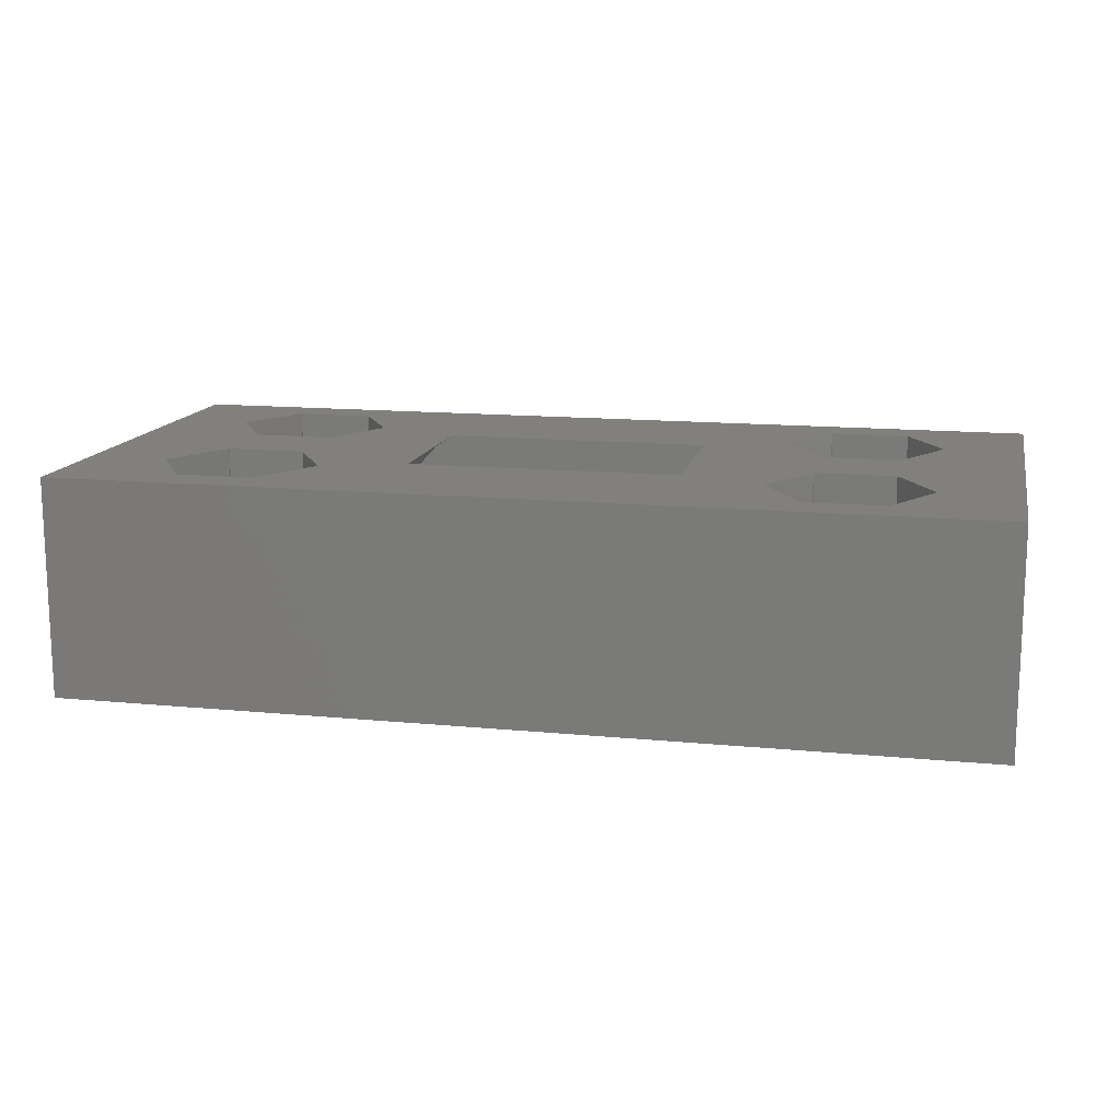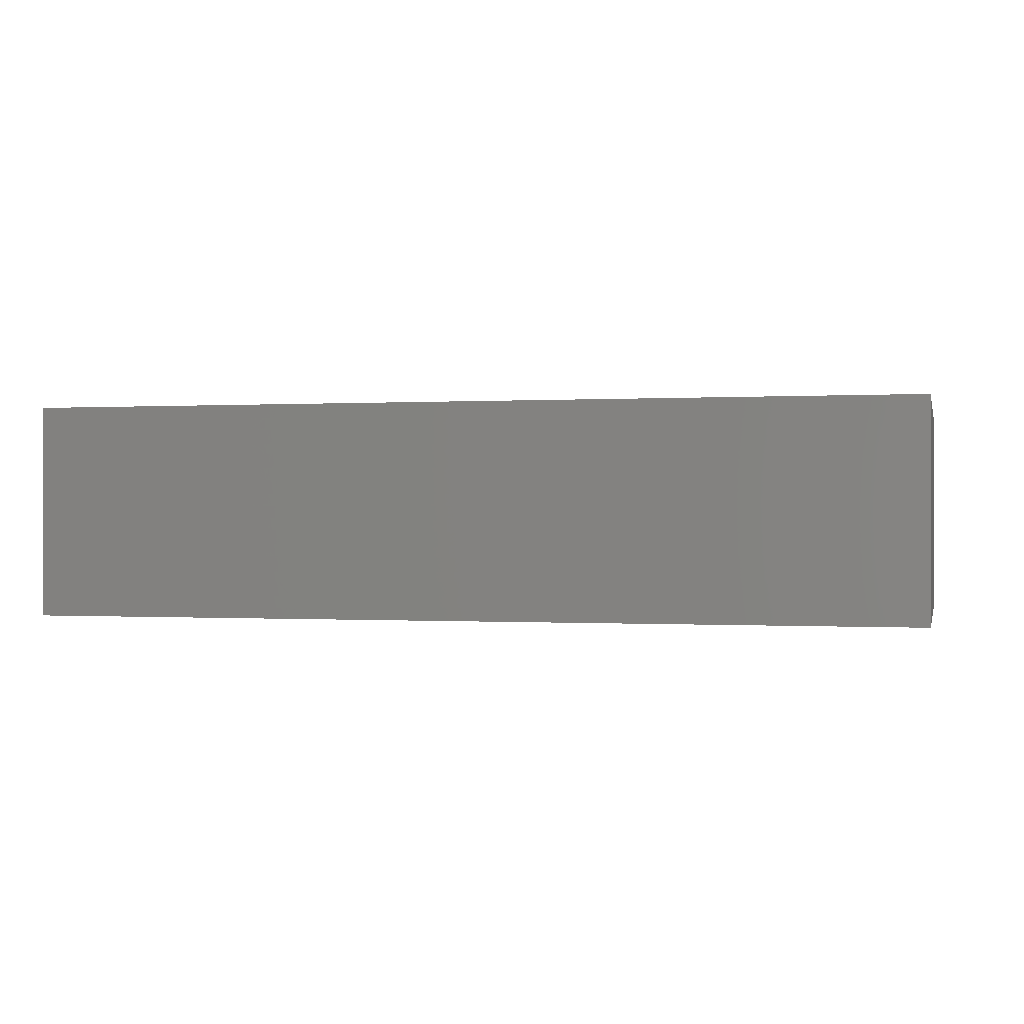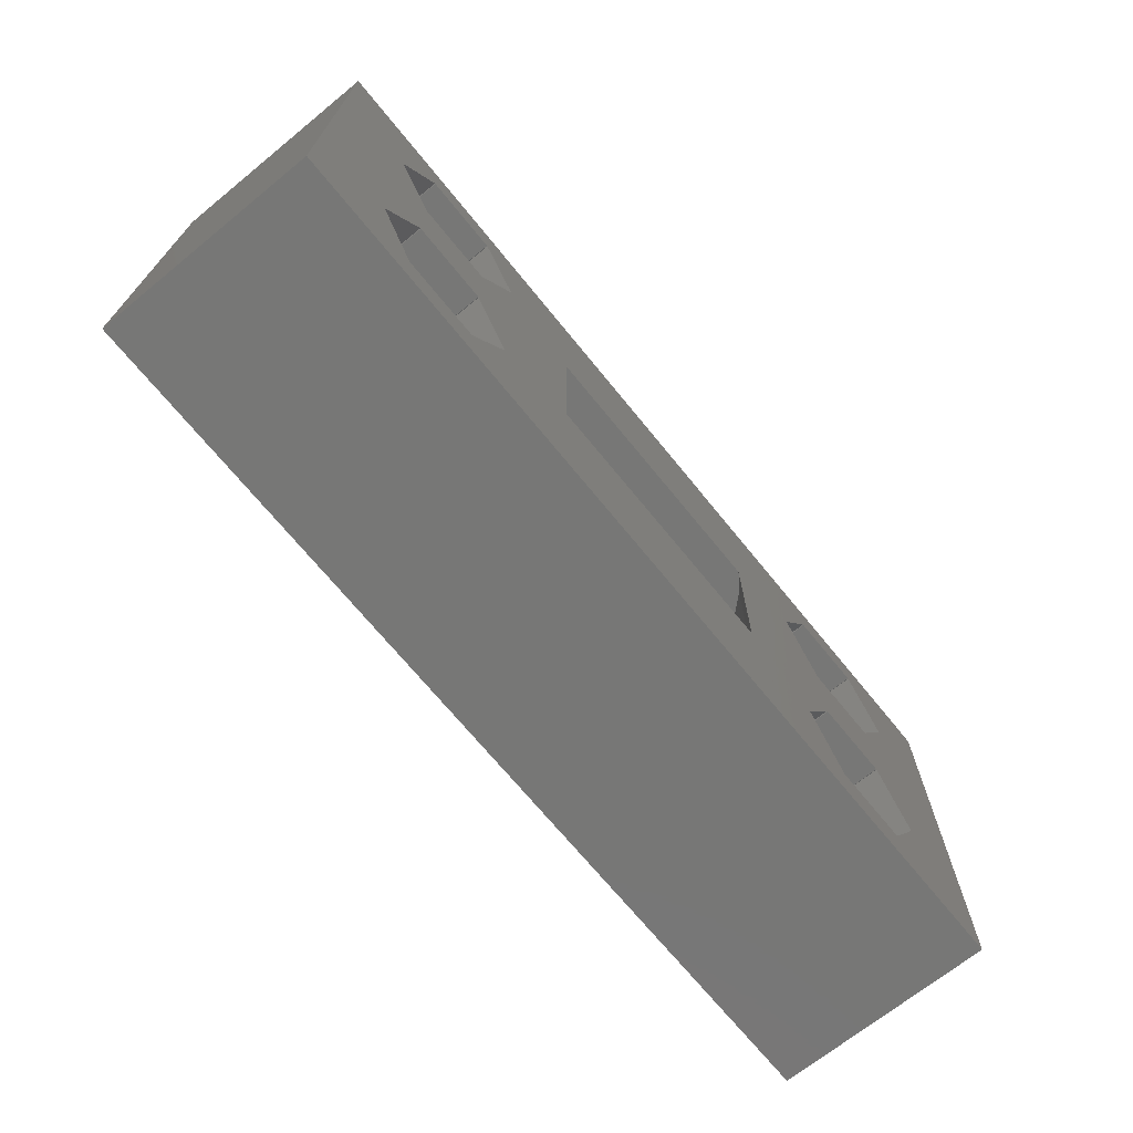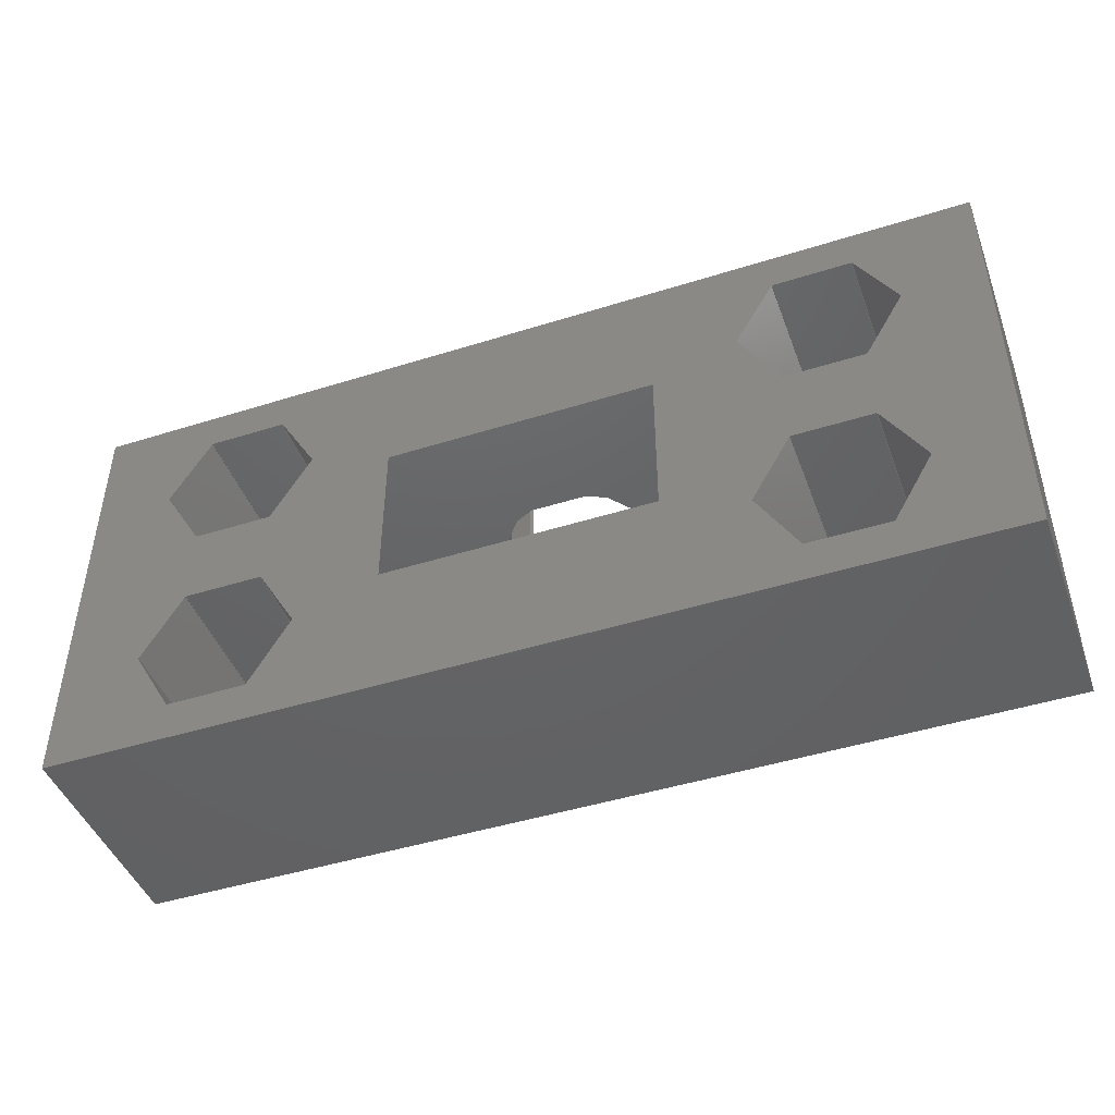
<metadata>
{"format":"stl","ext":"stl","renderer":"f3d","projection":"perspective","resolution":1024,"background":"white","views":[{"elev":13.8,"azim":12.3,"up":"+Z"},{"elev":-0.2,"azim":13.6,"up":"+Z"},{"elev":-69.6,"azim":-50.9,"up":"+Y"},{"elev":-45.5,"azim":19.9,"up":"+Y"}]}
</metadata>
<code>
# stl→obj: 292 verts, 600 faces
v 0 0 0
v 0 -0 -12
v 0 -24 0
v 0 -24 -12
v 50 0 0
v 50 -0 -12
v 4.381 -5.981 0
v 4.381 -17.98 0
v 6.524 -14.27 0
v 4.381 -6.019 0
v 6.557 -2.288 0
v 6.557 -2.25 0
v 6.524 -2.269 0
v 10.84 -2.25 0
v 12.99 -6 0
v 13.02 -6.019 0
v 13.02 -5.981 0
v 10.88 -2.269 0
v 10.84 -2.288 0
v 6.557 -14.25 0
v 10.88 -9.731 0
v 10.84 -9.75 0
v 10.84 -14.25 0
v 17.61 -7.6 0
v 17.61 -16.4 0
v 10.84 -9.712 0
v 6.557 -9.75 0
v 6.524 -9.731 0
v 4.414 -6 0
v 10.88 -14.27 0
v 6.524 -21.73 0
v 4.381 -18.02 0
v 6.557 -14.29 0
v 6.557 -9.712 0
v 10.84 -14.29 0
v 32.39 -7.6 0
v 32.39 -16.4 0
v 39.16 -9.75 0
v 36.98 -5.981 0
v 50 -24 0
v 13.02 -17.98 0
v 12.99 -18 0
v 13.02 -18.02 0
v 10.88 -21.73 0
v 10.84 -21.75 0
v 6.557 -21.75 0
v 6.557 -21.71 0
v 4.414 -18 0
v 39.16 -21.75 0
v 39.12 -2.269 0
v 45.59 -6 0
v 45.62 -6.019 0
v 45.62 -5.981 0
v 37.01 -6 0
v 39.16 -2.25 0
v 39.16 -2.288 0
v 43.44 -2.25 0
v 39.12 -9.731 0
v 43.48 -2.269 0
v 43.44 -2.288 0
v 36.98 -6.019 0
v 39.12 -14.27 0
v 43.48 -9.731 0
v 39.16 -14.25 0
v 43.44 -14.25 0
v 43.44 -9.75 0
v 43.44 -9.712 0
v 39.16 -9.712 0
v 10.84 -21.71 0
v 45.62 -18.02 0
v 43.48 -21.73 0
v 36.98 -18.02 0
v 37.01 -18 0
v 36.98 -17.98 0
v 43.44 -14.29 0
v 43.48 -14.27 0
v 39.16 -14.29 0
v 45.62 -17.98 0
v 39.12 -21.73 0
v 45.59 -18 0
v 43.44 -21.75 0
v 39.16 -21.71 0
v 43.44 -21.71 0
v 50 -24 -12
v 43.65 -18 -12
v 8.7 -20.35 -12
v 7.038 -19.66 -12
v 7.038 -4.338 -12
v 6.35 -6 -12
v 21.36 -7.6 -12
v 10.36 -4.338 -12
v 8.7 -3.65 -12
v 7.038 -7.662 -12
v 8.7 -8.35 -12
v 21.36 -1 -12
v 21.36 -16.4 -12
v 11.05 -18 -12
v 12.71 -16.4 -12
v 11.05 -6 -12
v 10.36 -16.34 -12
v 8.7 -15.65 -12
v 7.038 -16.34 -12
v 12.71 -7.6 -12
v 6.35 -18 -12
v 10.36 -19.66 -12
v 37.29 -7.6 -12
v 39.64 -7.662 -12
v 41.3 -8.35 -12
v 38.95 -6 -12
v 10.36 -7.662 -12
v 28.64 -1 -12
v 28.64 -7.6 -12
v 42.96 -19.66 -12
v 37.29 -16.4 -12
v 21.36 -23 -12
v 28.64 -16.4 -12
v 28.64 -23 -12
v 42.96 -7.662 -12
v 41.3 -20.35 -12
v 39.64 -4.338 -12
v 41.3 -3.65 -12
v 42.96 -4.338 -12
v 38.95 -18 -12
v 39.64 -16.34 -12
v 43.65 -6 -12
v 39.64 -19.66 -12
v 42.96 -16.34 -12
v 41.3 -15.65 -12
v 4.414 -6 -8
v 4.381 -5.981 -8
v 4.381 -6.019 -8
v 6.524 -9.731 -8
v 6.557 -9.712 -8
v 6.557 -9.75 -8
v 10.84 -9.75 -8
v 10.84 -9.712 -8
v 10.88 -9.731 -8
v 13.02 -6.019 -8
v 12.99 -6 -8
v 13.02 -5.981 -8
v 10.88 -2.269 -8
v 10.84 -2.288 -8
v 10.84 -2.25 -8
v 6.557 -2.25 -8
v 6.557 -2.288 -8
v 6.524 -2.269 -8
v 4.414 -18 -8
v 4.381 -17.98 -8
v 4.381 -18.02 -8
v 6.524 -21.73 -8
v 6.557 -21.71 -8
v 6.557 -21.75 -8
v 10.84 -21.75 -8
v 10.84 -21.71 -8
v 10.88 -21.73 -8
v 13.02 -18.02 -8
v 12.99 -18 -8
v 13.02 -17.98 -8
v 10.88 -14.27 -8
v 10.84 -14.29 -8
v 10.84 -14.25 -8
v 6.557 -14.25 -8
v 6.557 -14.29 -8
v 6.524 -14.27 -8
v 13.58 -16.4 -4.916
v 14.89 -16.4 -2.653
v 12.77 -16.4 -7.401
v 16.64 -16.4 -0.7107
v 33.36 -16.4 -0.7107
v 35.11 -16.4 -2.653
v 25.93 -16.4 -5.905
v 36.42 -16.4 -4.916
v 27.62 -16.4 -6.716
v 37.23 -16.4 -7.401
v 28.78 -16.4 -8.178
v 37.5 -16.4 -10
v 29.2 -16.4 -10
v 28.78 -16.4 -11.82
v 21.22 -16.4 -8.178
v 22.38 -16.4 -6.716
v 24.07 -16.4 -5.905
v 20.8 -16.4 -10
v 21.22 -16.4 -11.82
v 12.5 -16.4 -10
v 16.64 -7.6 -0.7107
v 33.36 -7.6 -0.7107
v 21.22 -7.6 -8.178
v 22.38 -7.6 -6.716
v 21.22 -7.6 -11.82
v 20.8 -7.6 -10
v 24.07 -7.6 -5.905
v 25.93 -7.6 -5.905
v 36.42 -7.6 -4.916
v 27.62 -7.6 -6.716
v 37.5 -7.6 -10
v 28.78 -7.6 -8.178
v 29.2 -7.6 -10
v 28.78 -7.6 -11.82
v 37.23 -7.6 -7.401
v 35.11 -7.6 -2.653
v 14.89 -7.6 -2.653
v 13.58 -7.6 -4.916
v 12.77 -7.6 -7.401
v 12.5 -7.6 -10
v 37.01 -6 -8
v 36.98 -5.981 -8
v 36.98 -6.019 -8
v 39.12 -9.731 -8
v 39.16 -9.712 -8
v 39.16 -9.75 -8
v 43.44 -9.75 -8
v 43.44 -9.712 -8
v 43.48 -9.731 -8
v 45.62 -6.019 -8
v 45.59 -6 -8
v 45.62 -5.981 -8
v 43.48 -2.269 -8
v 43.44 -2.288 -8
v 43.44 -2.25 -8
v 39.16 -2.25 -8
v 39.16 -2.288 -8
v 39.12 -2.269 -8
v 37.01 -18 -8
v 36.98 -17.98 -8
v 36.98 -18.02 -8
v 39.12 -21.73 -8
v 39.16 -21.71 -8
v 39.16 -21.75 -8
v 43.44 -21.75 -8
v 43.44 -21.71 -8
v 43.48 -21.73 -8
v 45.62 -18.02 -8
v 45.59 -18 -8
v 45.62 -17.98 -8
v 43.48 -14.27 -8
v 43.44 -14.29 -8
v 43.44 -14.25 -8
v 39.16 -14.25 -8
v 39.16 -14.29 -8
v 39.12 -14.27 -8
v 8.7 -3.65 -8
v 7.038 -4.338 -8
v 6.35 -6 -8
v 10.36 -4.338 -8
v 11.05 -6 -8
v 10.36 -7.662 -8
v 8.7 -8.35 -8
v 7.038 -7.662 -8
v 8.7 -15.65 -8
v 7.038 -16.34 -8
v 6.35 -18 -8
v 10.36 -16.34 -8
v 11.05 -18 -8
v 10.36 -19.66 -8
v 8.7 -20.35 -8
v 7.038 -19.66 -8
v 21.22 -1 -11.82
v 29.2 -1 -10
v 28.78 -1 -11.82
v 28.78 -1 -8.178
v 27.62 -1 -6.716
v 25.93 -1 -5.905
v 24.07 -1 -5.905
v 22.38 -1 -6.716
v 21.22 -1 -8.178
v 20.8 -1 -10
v 28.78 -23 -11.82
v 22.38 -23 -6.716
v 24.07 -23 -5.905
v 21.22 -23 -8.178
v 25.93 -23 -5.905
v 27.62 -23 -6.716
v 28.78 -23 -8.178
v 29.2 -23 -10
v 21.22 -23 -11.82
v 20.8 -23 -10
v 41.3 -3.65 -8
v 39.64 -4.338 -8
v 38.95 -6 -8
v 42.96 -4.338 -8
v 43.65 -6 -8
v 42.96 -7.662 -8
v 41.3 -8.35 -8
v 39.64 -7.662 -8
v 41.3 -15.65 -8
v 39.64 -16.34 -8
v 38.95 -18 -8
v 42.96 -16.34 -8
v 43.65 -18 -8
v 42.96 -19.66 -8
v 41.3 -20.35 -8
v 39.64 -19.66 -8
f 1 2 3
f 3 2 4
f 1 5 2
f 2 5 6
f 7 1 3
f 8 9 3
f 10 7 3
f 11 12 13
f 12 1 13
f 12 14 5
f 5 1 12
f 15 16 17
f 18 14 19
f 5 14 18
f 20 21 22
f 20 23 21
f 5 17 16
f 24 16 21
f 25 21 23
f 21 26 22
f 9 27 3
f 28 10 3
f 27 28 3
f 29 7 10
f 25 23 30
f 31 32 3
f 32 8 3
f 20 9 33
f 34 28 27
f 30 23 35
f 36 37 38
f 39 24 36
f 40 41 42
f 40 42 43
f 40 43 44
f 45 46 3
f 40 45 3
f 40 44 45
f 25 30 41
f 46 31 3
f 46 47 31
f 48 8 32
f 49 25 41
f 50 16 24
f 51 52 53
f 39 36 54
f 55 16 50
f 56 55 50
f 55 57 5
f 5 16 55
f 36 38 58
f 59 57 60
f 5 57 59
f 40 5 53
f 58 61 36
f 40 53 52
f 62 63 37
f 40 52 63
f 64 65 63
f 63 66 37
f 63 67 66
f 66 38 37
f 38 68 58
f 69 45 44
f 70 71 40
f 72 73 37
f 73 74 37
f 75 76 65
f 74 62 37
f 64 63 62
f 77 64 62
f 76 63 65
f 76 78 40
f 40 63 76
f 79 72 37
f 70 78 80
f 40 78 70
f 81 49 40
f 40 71 81
f 40 49 41
f 79 25 49
f 82 79 49
f 83 81 71
f 79 37 25
f 7 13 1
f 18 17 5
f 39 50 24
f 36 61 54
f 59 53 5
f 22 9 20
f 22 27 9
f 25 24 21
f 40 3 4
f 84 40 4
f 85 6 84
f 86 4 87
f 2 88 89
f 2 89 4
f 90 91 92
f 93 94 4
f 90 92 95
f 96 97 98
f 90 99 91
f 2 92 88
f 98 100 101
f 94 102 4
f 90 103 99
f 102 104 4
f 104 87 4
f 96 105 97
f 106 107 108
f 98 101 103
f 107 106 109
f 94 101 102
f 94 103 101
f 103 110 99
f 111 6 112
f 85 84 113
f 106 108 114
f 4 86 115
f 4 115 84
f 116 84 117
f 115 117 84
f 118 6 114
f 113 84 119
f 2 6 111
f 2 111 95
f 2 95 92
f 112 6 120
f 115 105 96
f 115 86 105
f 121 6 122
f 123 114 124
f 122 6 125
f 112 109 106
f 108 118 114
f 112 120 109
f 125 6 118
f 120 6 121
f 103 94 110
f 114 6 124
f 116 114 123
f 116 123 126
f 116 126 84
f 126 119 84
f 127 6 85
f 128 6 127
f 124 6 128
f 93 4 89
f 100 98 97
f 6 5 40
f 84 6 40
f 129 130 29
f 29 130 7
f 131 129 29
f 10 131 29
f 28 132 131
f 10 28 131
f 133 132 34
f 34 132 28
f 27 134 133
f 34 27 133
f 135 134 22
f 22 134 27
f 135 22 136
f 136 22 26
f 137 136 21
f 21 136 26
f 138 137 16
f 16 137 21
f 139 138 16
f 15 139 16
f 140 139 17
f 17 139 15
f 140 17 141
f 141 17 18
f 142 141 18
f 19 142 18
f 142 19 143
f 143 19 14
f 144 143 14
f 12 144 14
f 11 145 144
f 12 11 144
f 146 145 11
f 13 146 11
f 130 146 13
f 7 130 13
f 147 148 48
f 48 148 8
f 149 147 48
f 32 149 48
f 31 150 149
f 32 31 149
f 151 150 47
f 47 150 31
f 46 152 151
f 47 46 151
f 153 152 45
f 45 152 46
f 153 45 154
f 154 45 69
f 155 154 44
f 44 154 69
f 156 155 43
f 43 155 44
f 157 156 43
f 42 157 43
f 158 157 41
f 41 157 42
f 158 41 159
f 159 41 30
f 160 159 30
f 35 160 30
f 160 35 161
f 161 35 23
f 162 161 23
f 20 162 23
f 33 163 162
f 20 33 162
f 164 163 33
f 9 164 33
f 148 164 9
f 8 148 9
f 165 166 167
f 167 166 168
f 167 168 25
f 167 25 37
f 167 37 169
f 167 169 170
f 171 170 172
f 173 172 174
f 175 174 176
f 177 176 114
f 178 114 116
f 175 176 177
f 179 167 180
f 173 174 175
f 171 172 173
f 181 170 171
f 180 167 181
f 167 170 181
f 182 167 179
f 167 182 183
f 183 96 167
f 167 96 98
f 167 98 184
f 177 114 178
f 25 168 24
f 24 168 185
f 169 37 186
f 186 37 36
f 187 188 103
f 103 90 189
f 188 186 103
f 190 103 189
f 190 187 103
f 191 186 188
f 192 193 191
f 194 195 192
f 196 106 194
f 197 106 196
f 198 106 197
f 112 106 198
f 106 195 194
f 195 199 192
f 199 193 192
f 193 200 191
f 200 186 191
f 186 36 103
f 36 24 103
f 24 185 103
f 185 201 103
f 201 202 103
f 202 203 103
f 203 204 103
f 205 206 54
f 54 206 39
f 207 205 54
f 61 207 54
f 58 208 207
f 61 58 207
f 209 208 68
f 68 208 58
f 38 210 209
f 68 38 209
f 211 210 66
f 66 210 38
f 211 66 212
f 212 66 67
f 213 212 63
f 63 212 67
f 214 213 52
f 52 213 63
f 215 214 52
f 51 215 52
f 216 215 53
f 53 215 51
f 216 53 217
f 217 53 59
f 218 217 59
f 60 218 59
f 218 60 219
f 219 60 57
f 220 219 57
f 55 220 57
f 56 221 220
f 55 56 220
f 222 221 56
f 50 222 56
f 206 222 50
f 39 206 50
f 223 224 73
f 73 224 74
f 225 223 73
f 72 225 73
f 79 226 225
f 72 79 225
f 227 226 82
f 82 226 79
f 49 228 227
f 82 49 227
f 229 228 81
f 81 228 49
f 229 81 230
f 230 81 83
f 231 230 71
f 71 230 83
f 232 231 70
f 70 231 71
f 233 232 70
f 80 233 70
f 234 233 78
f 78 233 80
f 234 78 235
f 235 78 76
f 236 235 76
f 75 236 76
f 236 75 237
f 237 75 65
f 238 237 65
f 64 238 65
f 77 239 238
f 64 77 238
f 240 239 77
f 62 240 77
f 224 240 62
f 74 224 62
f 88 92 241
f 242 88 241
f 89 88 242
f 243 89 242
f 92 91 244
f 241 92 244
f 99 245 91
f 91 245 244
f 99 110 245
f 245 110 246
f 110 94 246
f 246 94 247
f 94 93 247
f 247 93 248
f 248 93 89
f 243 248 89
f 102 101 249
f 250 102 249
f 104 102 250
f 251 104 250
f 101 100 252
f 249 101 252
f 97 253 100
f 100 253 252
f 97 105 253
f 253 105 254
f 105 86 254
f 254 86 255
f 86 87 255
f 255 87 256
f 256 87 104
f 251 256 104
f 184 98 103
f 204 184 103
f 189 90 95
f 257 189 95
f 257 95 111
f 258 257 259
f 259 257 111
f 260 257 258
f 261 257 260
f 262 257 261
f 263 257 262
f 264 257 263
f 265 257 264
f 266 257 265
f 259 111 198
f 198 111 112
f 195 106 176
f 176 106 114
f 178 116 267
f 267 116 117
f 268 269 270
f 270 269 271
f 270 271 272
f 270 272 273
f 270 273 274
f 270 274 267
f 270 267 117
f 270 117 115
f 270 115 275
f 270 275 276
f 275 115 96
f 183 275 96
f 120 121 277
f 278 120 277
f 109 120 278
f 279 109 278
f 121 122 280
f 277 121 280
f 125 281 122
f 122 281 280
f 125 118 281
f 281 118 282
f 118 108 282
f 282 108 283
f 108 107 283
f 283 107 284
f 284 107 109
f 279 284 109
f 124 128 285
f 286 124 285
f 123 124 286
f 287 123 286
f 128 127 288
f 285 128 288
f 85 289 127
f 127 289 288
f 85 113 289
f 289 113 290
f 113 119 290
f 290 119 291
f 119 126 291
f 291 126 292
f 292 126 123
f 287 292 123
f 129 131 132
f 248 129 133
f 133 129 132
f 135 133 134
f 248 243 129
f 138 136 137
f 247 135 136
f 141 142 140
f 245 246 138
f 143 144 145
f 243 130 129
f 243 242 130
f 145 146 130
f 143 145 242
f 244 245 140
f 142 244 140
f 142 241 244
f 139 245 138
f 139 140 245
f 138 246 136
f 246 247 136
f 135 248 133
f 247 248 135
f 242 142 143
f 242 241 142
f 130 242 145
f 147 149 150
f 256 147 151
f 151 147 150
f 153 151 152
f 256 251 147
f 156 154 155
f 255 153 154
f 159 160 158
f 253 254 156
f 161 162 163
f 251 148 147
f 251 250 148
f 163 164 148
f 161 163 250
f 252 253 158
f 160 252 158
f 160 249 252
f 157 253 156
f 157 158 253
f 156 254 154
f 254 255 154
f 153 256 151
f 255 256 153
f 250 160 161
f 250 249 160
f 148 250 163
f 202 165 167
f 203 202 167
f 203 167 184
f 204 203 184
f 276 275 183
f 182 276 183
f 179 270 276
f 182 179 276
f 180 268 270
f 179 180 270
f 269 268 181
f 181 268 180
f 271 269 171
f 171 269 181
f 272 271 173
f 173 271 171
f 273 272 175
f 175 272 173
f 274 273 177
f 177 273 175
f 274 177 267
f 267 177 178
f 176 174 195
f 195 174 199
f 174 172 199
f 199 172 193
f 172 170 193
f 193 170 200
f 170 169 200
f 200 169 186
f 185 168 166
f 201 185 166
f 201 166 165
f 202 201 165
f 197 258 198
f 198 258 259
f 197 196 258
f 258 196 260
f 196 194 260
f 260 194 261
f 194 192 261
f 261 192 262
f 192 191 262
f 262 191 263
f 191 188 263
f 263 188 264
f 264 188 187
f 265 264 187
f 265 187 190
f 266 265 190
f 190 189 257
f 266 190 257
f 205 207 208
f 284 205 209
f 209 205 208
f 211 209 210
f 284 279 205
f 214 212 213
f 283 211 212
f 217 218 216
f 281 282 214
f 219 220 221
f 279 206 205
f 279 278 206
f 221 222 206
f 219 221 278
f 280 281 216
f 218 280 216
f 218 277 280
f 215 281 214
f 215 216 281
f 214 282 212
f 282 283 212
f 211 284 209
f 283 284 211
f 278 218 219
f 278 277 218
f 206 278 221
f 223 225 226
f 292 223 227
f 227 223 226
f 229 227 228
f 292 287 223
f 232 230 231
f 291 229 230
f 235 236 234
f 289 290 232
f 237 238 239
f 287 224 223
f 287 286 224
f 239 240 224
f 237 239 286
f 288 289 234
f 236 288 234
f 236 285 288
f 233 289 232
f 233 234 289
f 232 290 230
f 290 291 230
f 229 292 227
f 291 292 229
f 286 236 237
f 286 285 236
f 224 286 239

</code>
